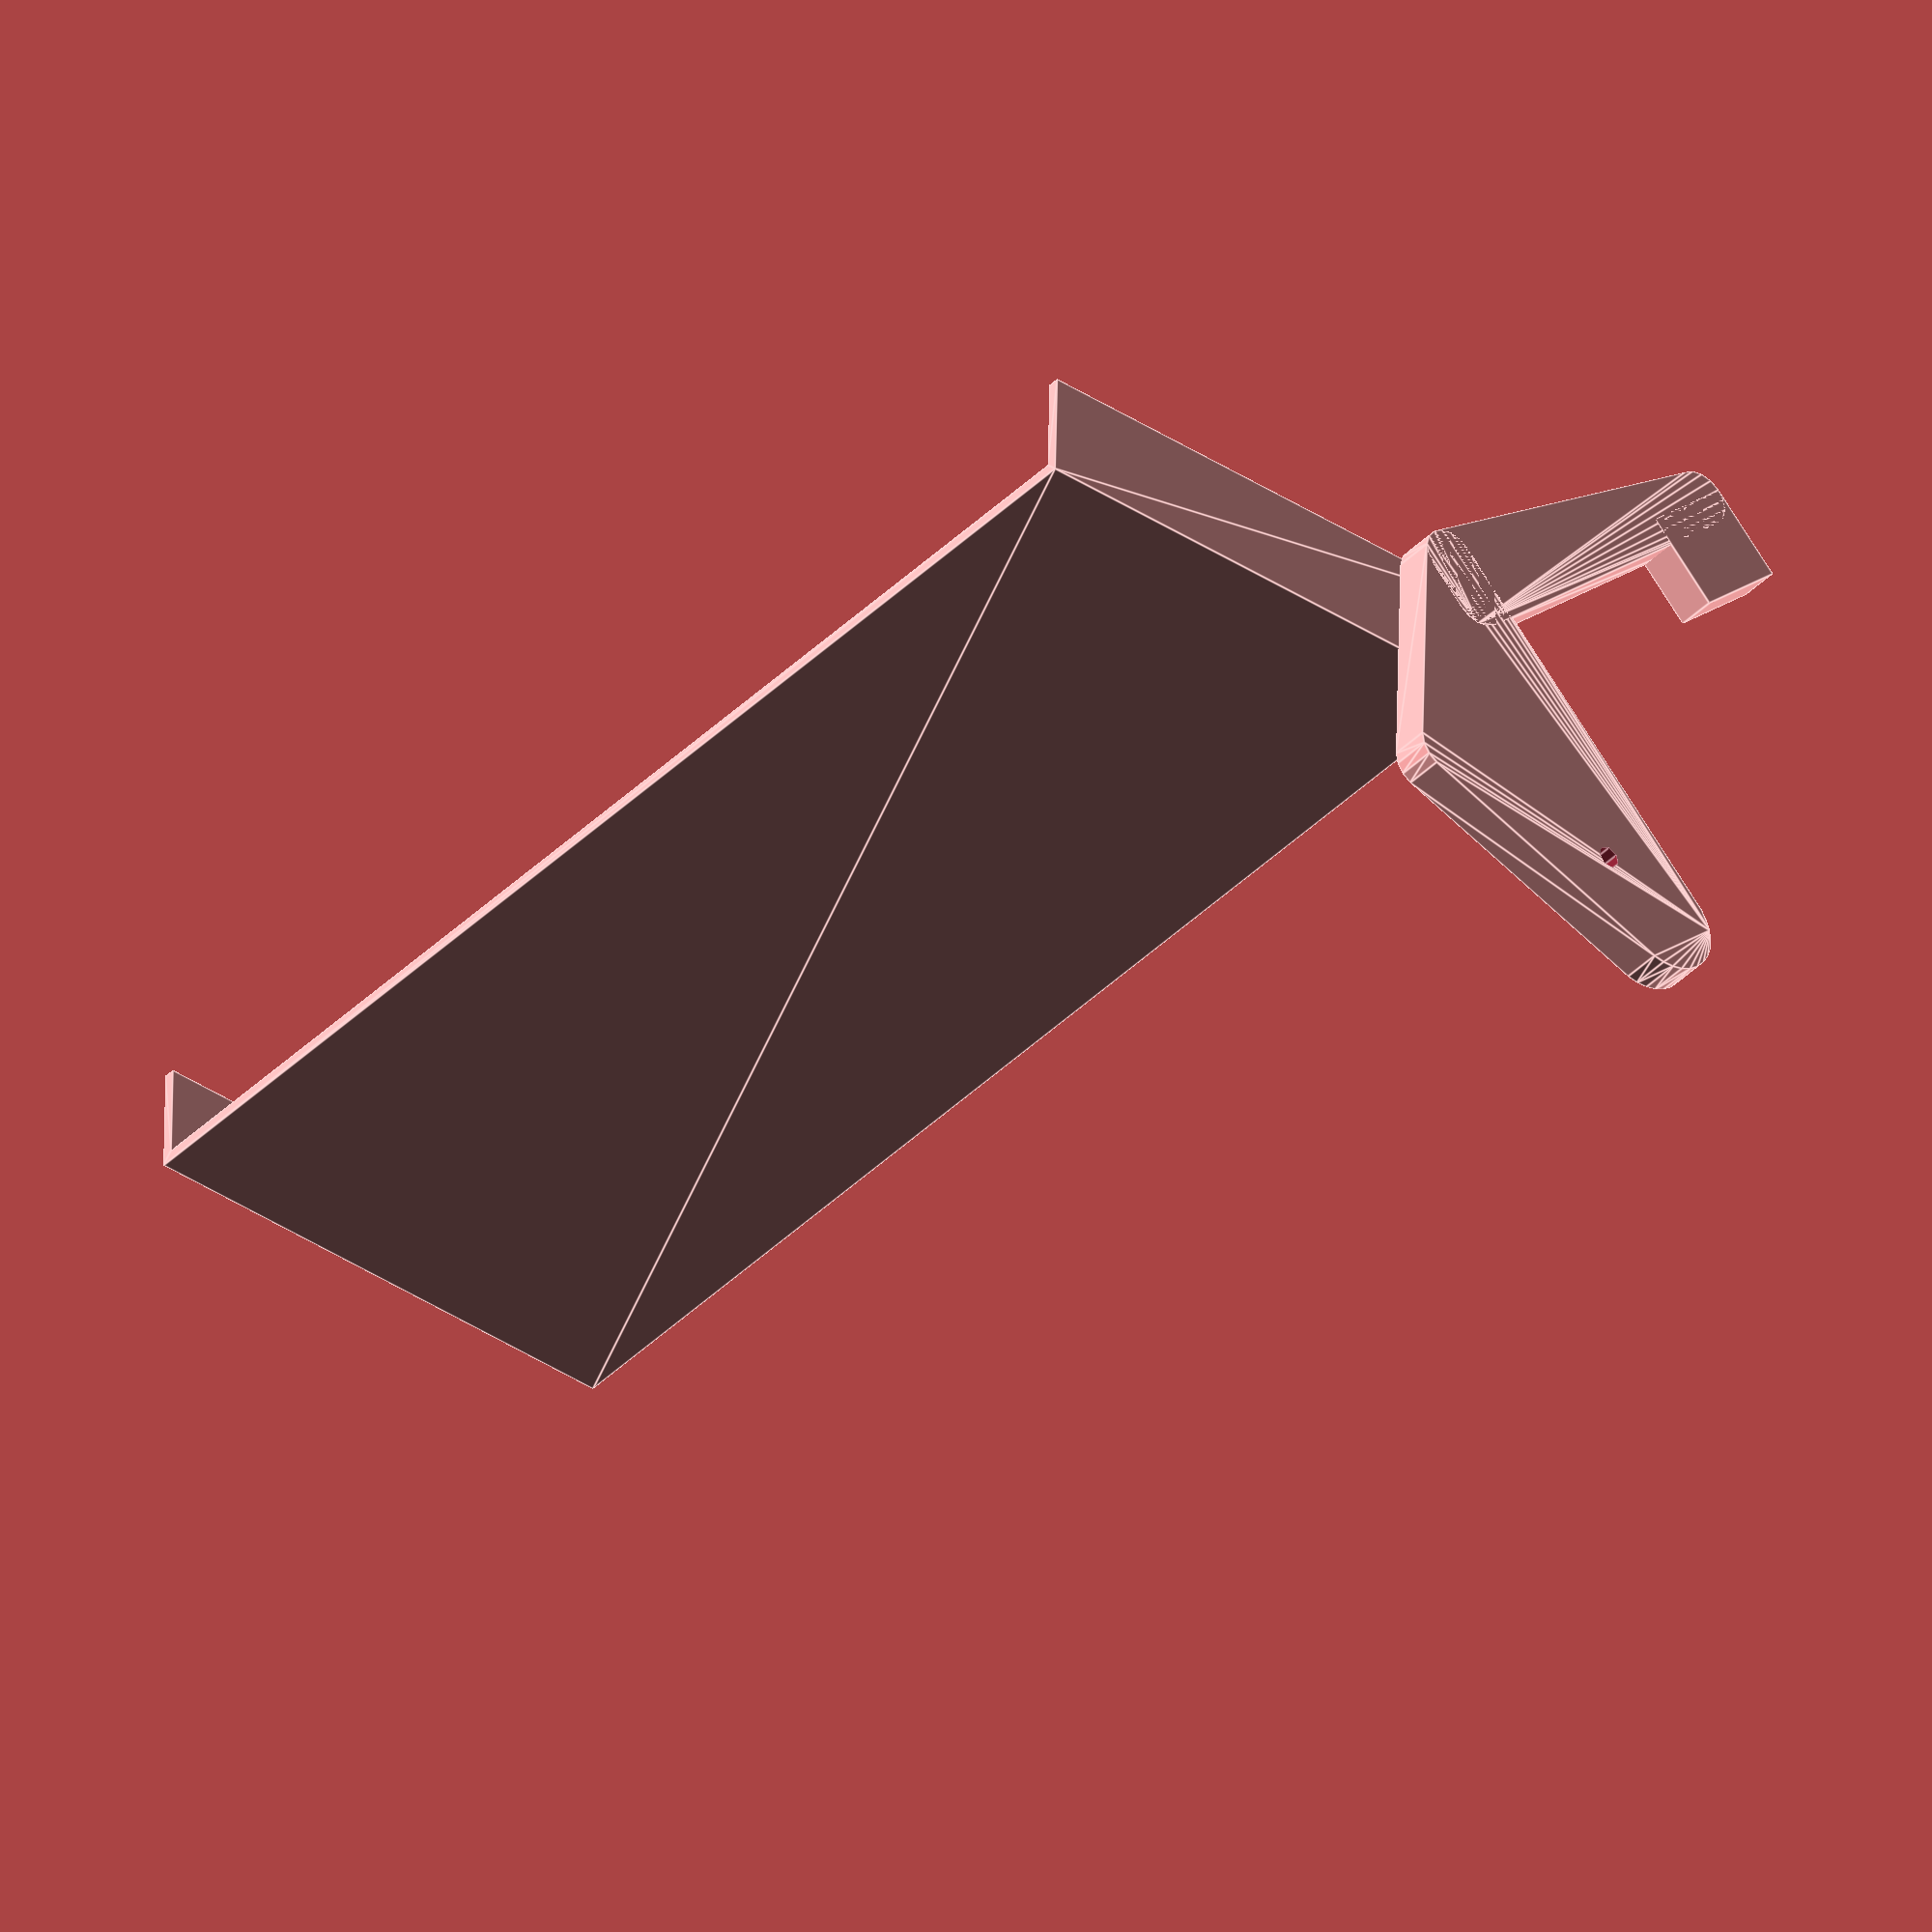
<openscad>
/*
 * Copyright ©2015 Laurence Gonsalves <laurence@xenomachina.com>
 *
 * This library is free software; you can redistribute it and/or
 * modify it under the terms of the GNU Lesser General Public
 * License as published by the Free Software Foundation; either
 * version 2.1 of the License, or any later version.
 *
 * This library is distributed in the hope that it will be useful,
 * but WITHOUT ANY WARRANTY; without even the implied warranty of
 * MERCHANTABILITY or FITNESS FOR A PARTICULAR PURPOSE.  See the GNU
 * Lesser General Public License for more details.
 *
 * You should have received a copy of the GNU Lesser General Public
 * License along with this library; if not, write to:
 *   Free Software Foundation, Inc.
 *   51 Franklin Street, Fifth Floor
 *   Boston, MA  02110-1301
 *   USA
 */

//$fn = 360;
e = 0.04; // epsilon
phi = (1 + sqrt(5)) / 2;

module rcube(size=[1,1,1], r=0) {
    hull()
        for(x=[0:1])
            for(y=[0:1])
                for(z=[0:1])
                    translate([
                              r + x * (width - d),
                              r + y * (length - d),
                              r + z * (height - d)])
                        sphere(r=r);
    width = size[0];
    length = size[1];
    height = size[2];
    d = r * 2;
}

saddle_length = 43;
bracket_thickness = 7;
stand_thickness = 2;
front_arm_thickness = 18.5;
bezel_width = 46;
front_arm_length = 67;
r = 5;
top_angle = 45;
top_length = 30;
screw_r = 2;

// Measurements from your exercise machine.
bezel_depth = 11.5;

// This you can set based on the height of your tablets. The taller the safer,
// but the more material used, of course.
stand_height = 90;

// Set these based on the tablets you intend to use.
max_tablet_width = 230;
min_tablet_bottom_bezel = 9;
min_tablet_screen_width = 23;
max_tablet_thickness = 15;

stand_width = max_tablet_width + stand_thickness * 2;
stand_flange_height = stand_height / phi;
stand_depth = max_tablet_thickness + stand_thickness * 2;
full_saddle_length = saddle_length + 2 * front_arm_thickness;

module top_triangle() {
    hull() {
        translate([front_arm_thickness - r, -r, 0]) {
            cylinder(h=bracket_thickness, r=r);
            translate([my_saddle_length, r-front_arm_thickness/2, 0])
                cylinder(h=bracket_thickness, r=front_arm_thickness/2);
            translate([
                    (-top_length - 2*r) * cos(top_angle),
                    (-top_length - 2*r) * sin(top_angle), 0])
                cylinder(h=bracket_thickness, r=r);
        }
    }
    my_saddle_length = 2*r - saddle_length - 2 * front_arm_thickness;
}

module top() {
    difference() {
        top_triangle();
        translate([-saddle_length, 0, 0]) {
            rotate([0, 0, top_angle]) {
                translate([-front_arm_thickness/2, -front_arm_thickness/2, -e])
                    cylinder(r=screw_r, h=bracket_thickness+2*e);
            }
        }
    }
    peak_x = front_arm_thickness - r + (-top_length - 2*r) * cos(top_angle);
}

module front_arm() {
    translate([front_arm_thickness - r, -r, 0]) hull() {
        cylinder(h=bracket_thickness, r=r);
        translate([2*r - front_arm_thickness, 0, 0]) cylinder(h=bracket_thickness, r=r);
        translate([2*r - front_arm_thickness, bezel_width + front_arm_thickness, 0]) cylinder(h=bracket_thickness, r=r);
    }
}

module bezel_hook() {
    translate([-bezel_depth, bezel_width, 0]) {
        cube([bezel_depth + r, front_arm_thickness, bracket_thickness]);
    }
}

module bracket() {
    top();
    front_arm();
    bezel_hook();
}

module stand() {
    translate([-stand_depth/2 - stand_thickness, -stand_height, 0]) {
        difference() {
        cube([stand_depth, stand_height, stand_width]);
            union() {
                translate([stand_thickness, -e, stand_thickness])
                    cube([stand_depth - stand_thickness + e,
                         stand_height - stand_thickness + e, 
                         stand_width - stand_thickness*2 + e]);
            }
        }
    }
}

rotate([0, 0, -top_angle]) translate([0, 0, -bracket_thickness]) bracket();
render(convexity=2) stand();

</openscad>
<views>
elev=38.6 azim=268.7 roll=141.4 proj=o view=edges
</views>
